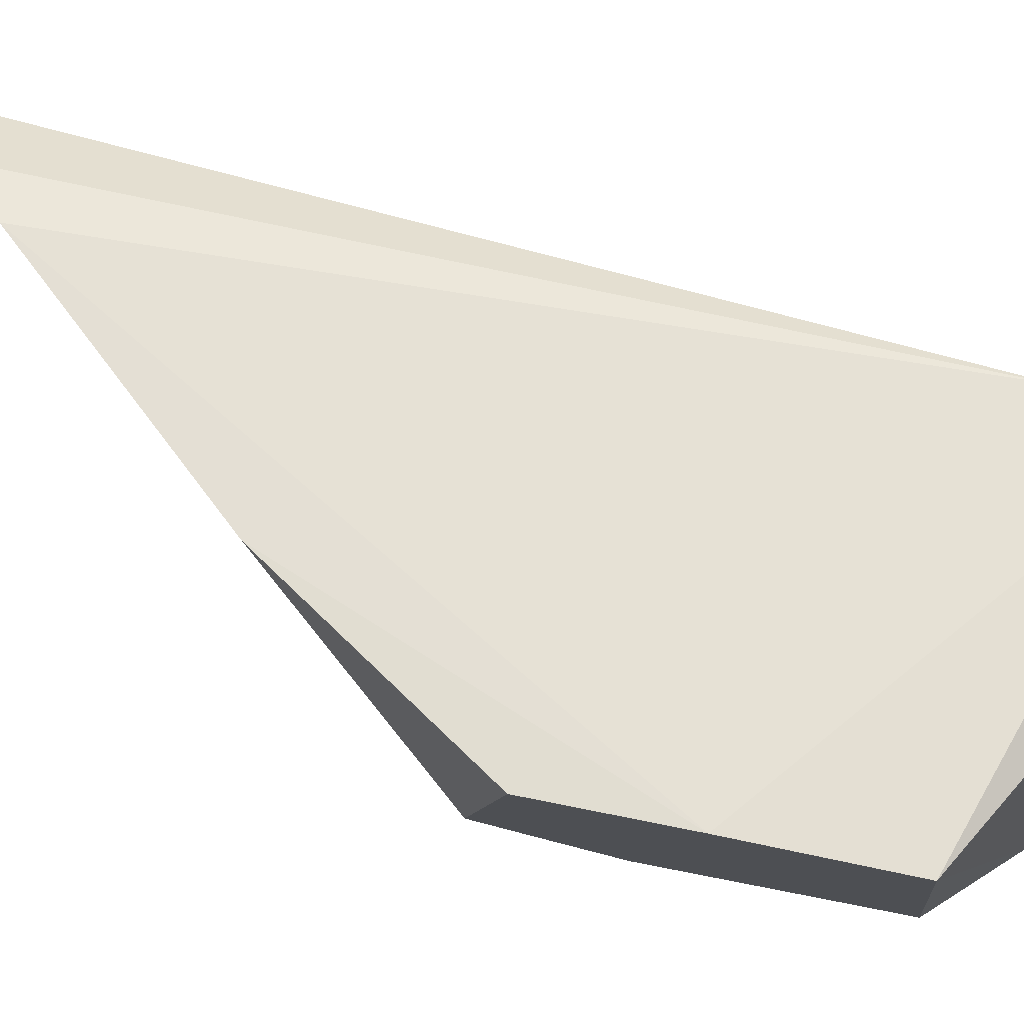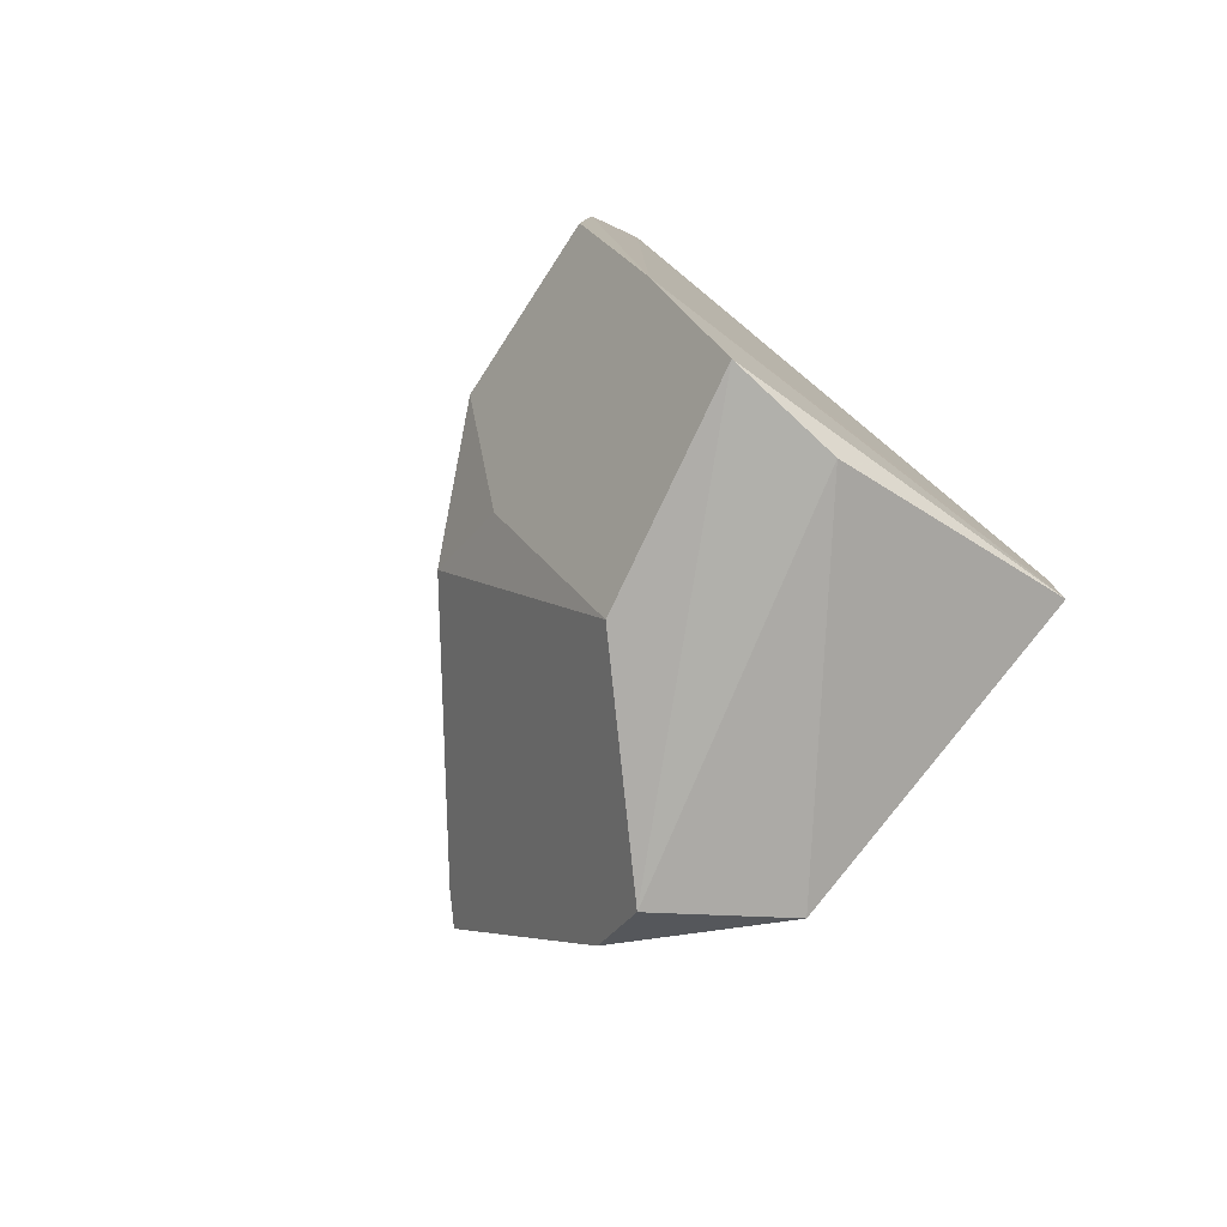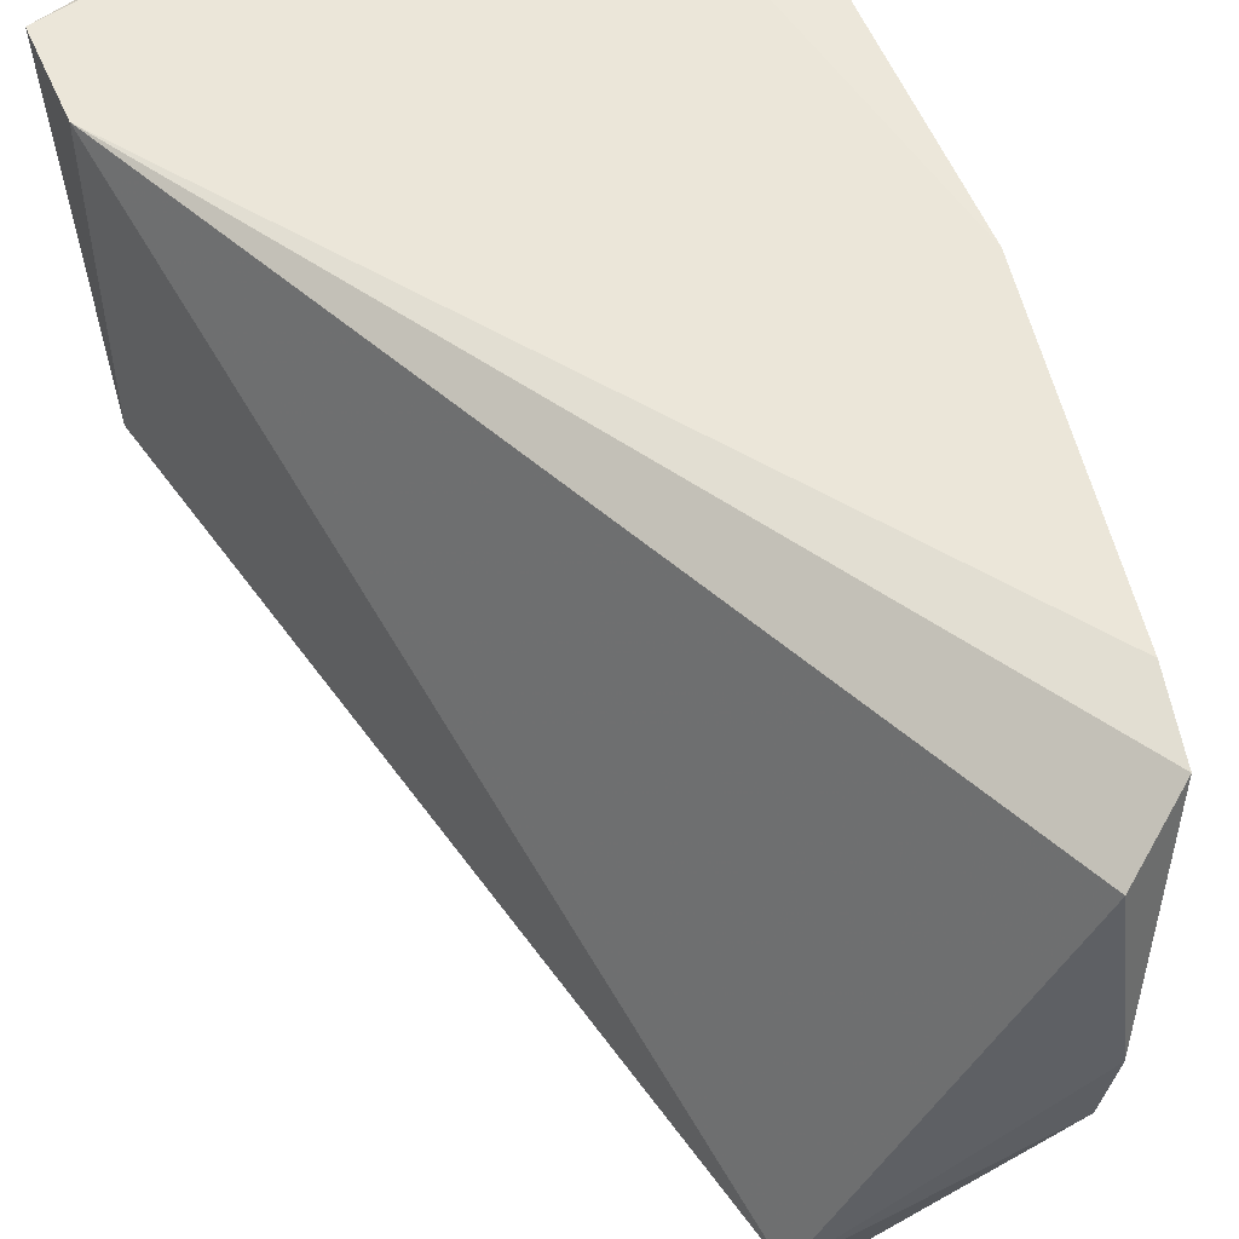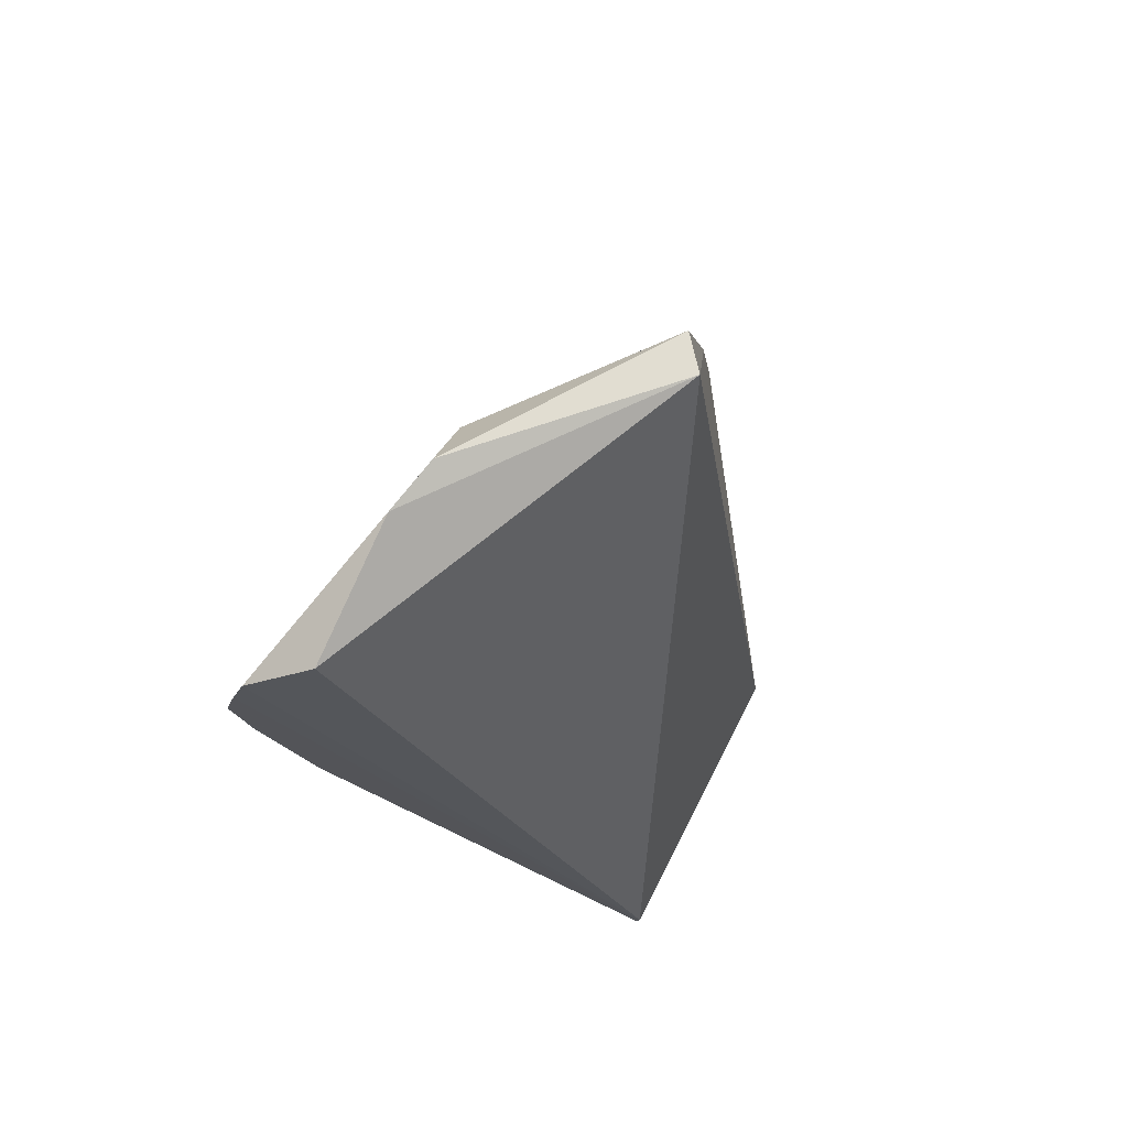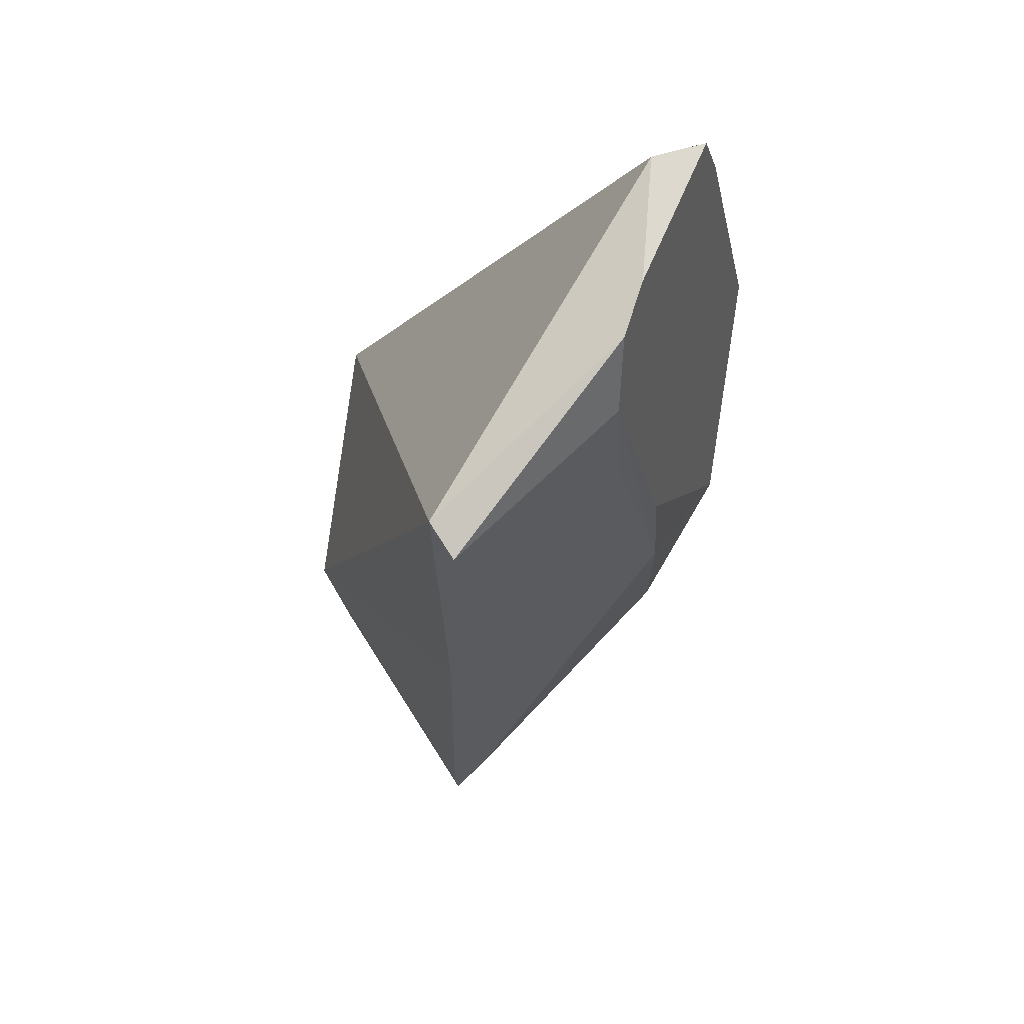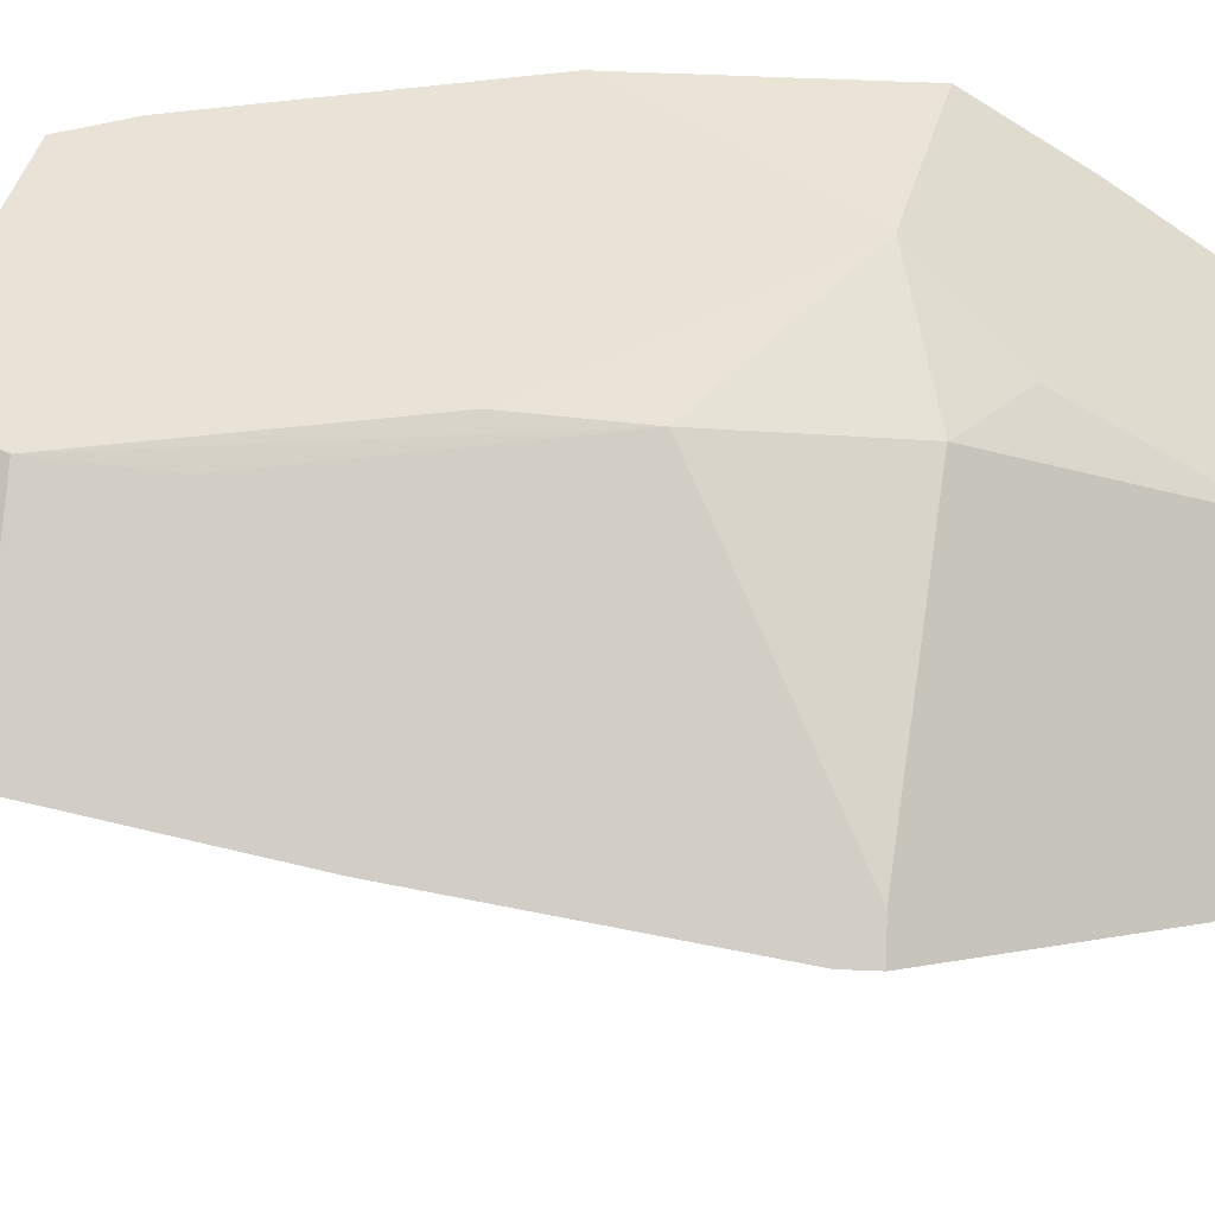
<metadata>
{"format":"obj","ext":"obj","renderer":"f3d","projection":"perspective","resolution":1024,"background":"white","views":[{"elev":66.6,"azim":132.9,"up":"+Y"},{"elev":-78.6,"azim":144.7,"up":"+Z"},{"elev":54.4,"azim":-23.3,"up":"+Y"},{"elev":79.7,"azim":-152.8,"up":"+Z"},{"elev":73.4,"azim":6.6,"up":"+Z"},{"elev":-50.1,"azim":86.0,"up":"+Y"}]}
</metadata>
<code>
v 0.1241 -0.1616 -0.4182
v 0.1919 -0.05878 -0.4261
v 0.1588 -0.08851 -0.2838
v 0.1736 -0.01585 -0.281
v 0.07136 -0.01666 -0.4804
v 0.1754 -0.09331 -0.3896
v 0.1075 -0.115 -0.5
v 0.1938 -0.01373 -0.4386
v 0.1168 -0.1227 -0.2803
v 0.1759 -0.09367 -0.4341
v 0.1732 -0.08834 -0.3597
v 0.1237 -0.131 -0.2819
v 0.07136 -0.09242 -0.4578
v 0.1773 -0.01346 -0.2983
v 0.1564 -0.01542 -0.5
v 0.158 -0.07638 -0.2659
v 0.16 -0.02573 -0.2722
v 0.1311 -0.1549 -0.4261
v 0.1607 -0.09371 -0.3138
v 0.1231 -0.1456 -0.3426
v 0.07794 -0.09788 -0.4946
v 0.07136 -0.01666 -0.4578
v 0.1764 -0.01327 -0.4675
v 0.1917 -0.01329 -0.3742
v 0.1464 -0.07081 -0.4972
v 0.161 -0.06184 -0.2654
v 0.1248 -0.1622 -0.4263
v 0.1301 -0.1237 -0.2835
v 0.1287 -0.01915 -0.4988
v 0.1739 -0.07334 -0.4508
v 0.107 -0.1297 -0.4849
f 10 2 6
f 11 6 2
f 11 2 3
f 11 3 6
f 16 14 4
f 16 12 3
f 16 9 12
f 18 10 6
f 19 6 3
f 20 12 9
f 20 1 12
f 20 13 1
f 20 9 13
f 21 13 5
f 22 13 9
f 22 5 13
f 22 9 17
f 22 17 4
f 22 4 14
f 23 22 14
f 23 5 22
f 23 15 5
f 24 2 8
f 24 23 14
f 24 8 23
f 24 3 2
f 24 16 3
f 24 14 16
f 25 7 15
f 25 10 18
f 25 15 23
f 25 23 8
f 26 16 4
f 26 4 17
f 26 17 9
f 26 9 16
f 27 18 1
f 27 25 18
f 27 7 25
f 27 1 13
f 27 13 21
f 28 19 3
f 28 3 12
f 28 18 6
f 28 6 19
f 28 12 1
f 28 1 18
f 29 15 7
f 29 7 21
f 29 21 5
f 29 5 15
f 30 2 10
f 30 10 25
f 30 25 8
f 30 8 2
f 31 27 21
f 31 21 7
f 31 7 27

</code>
